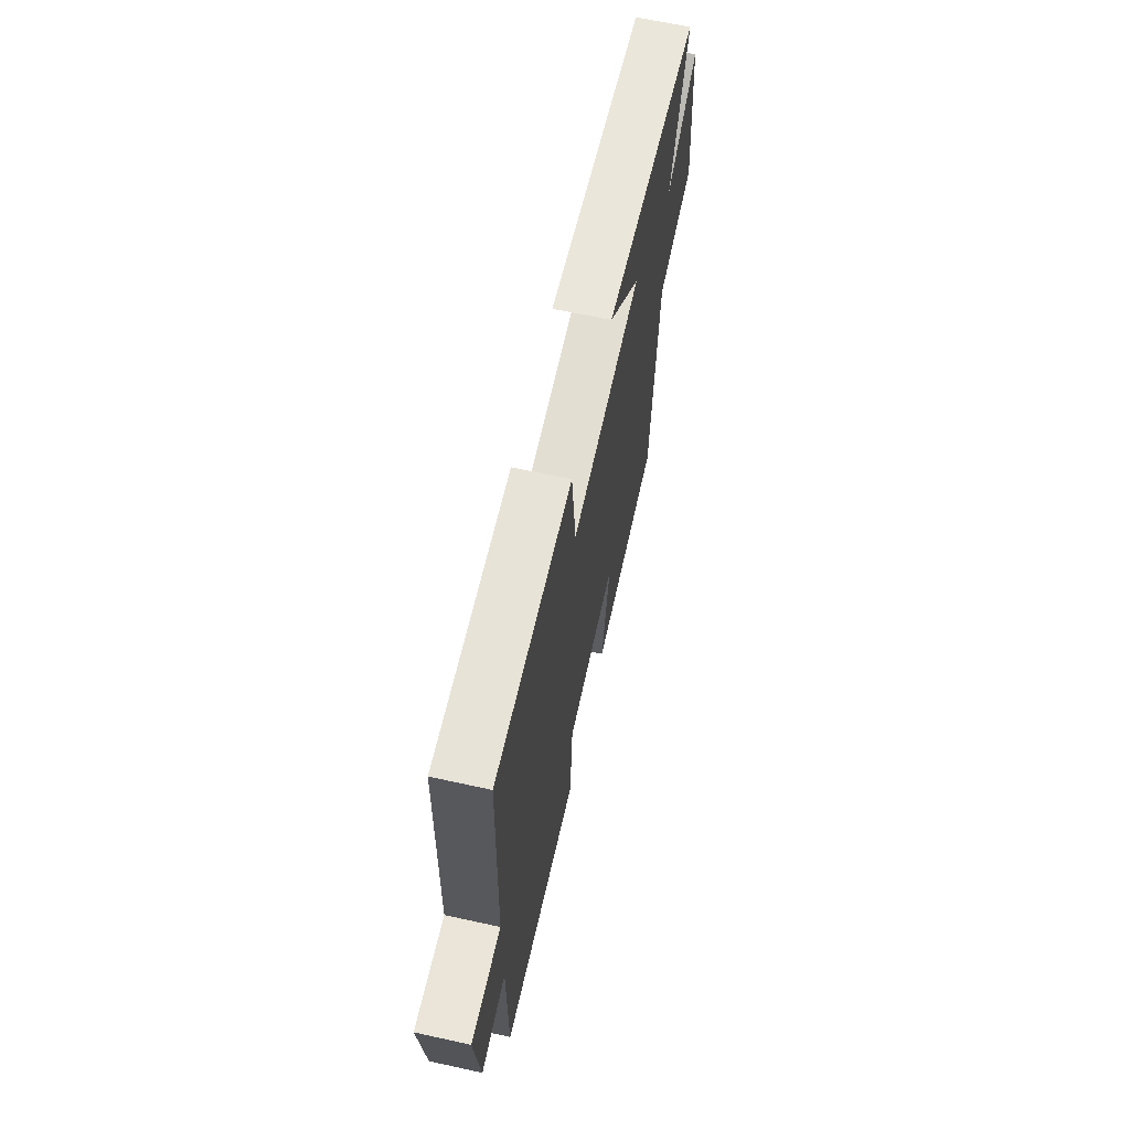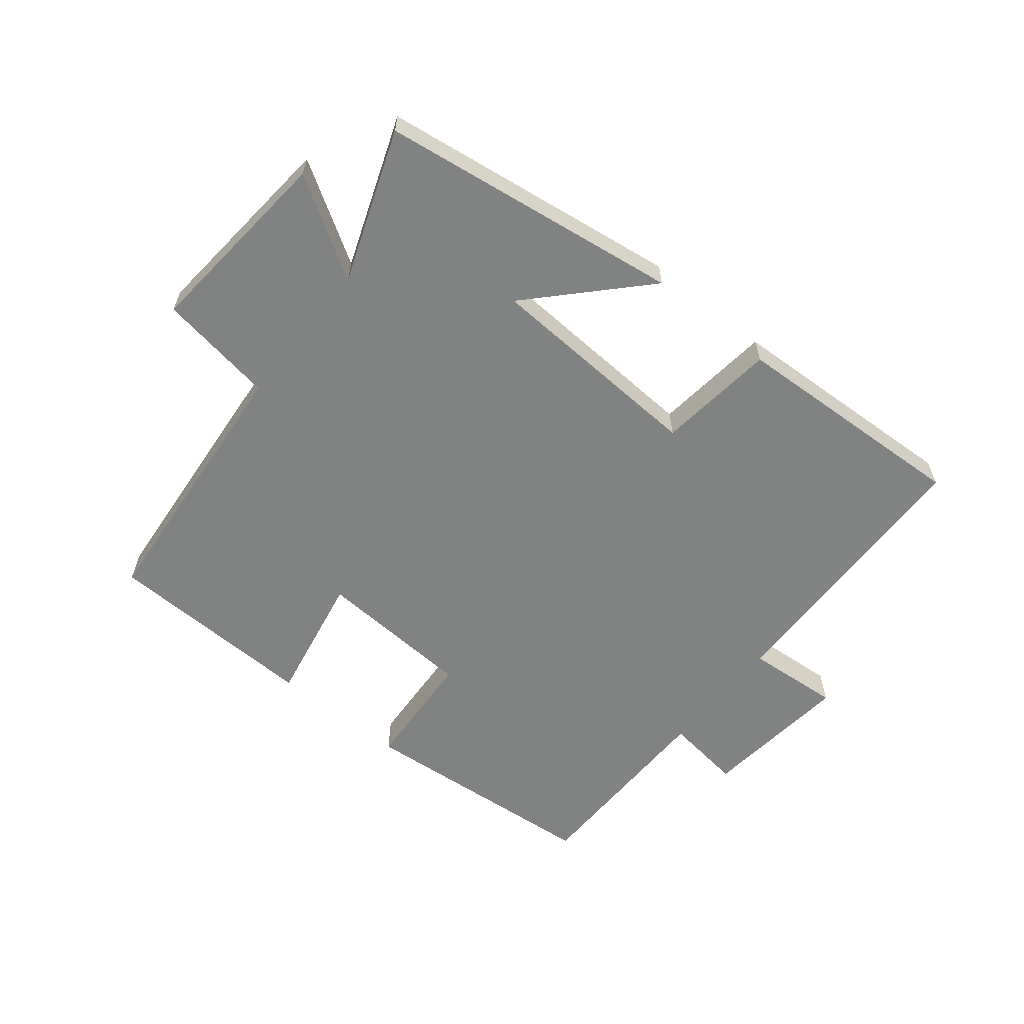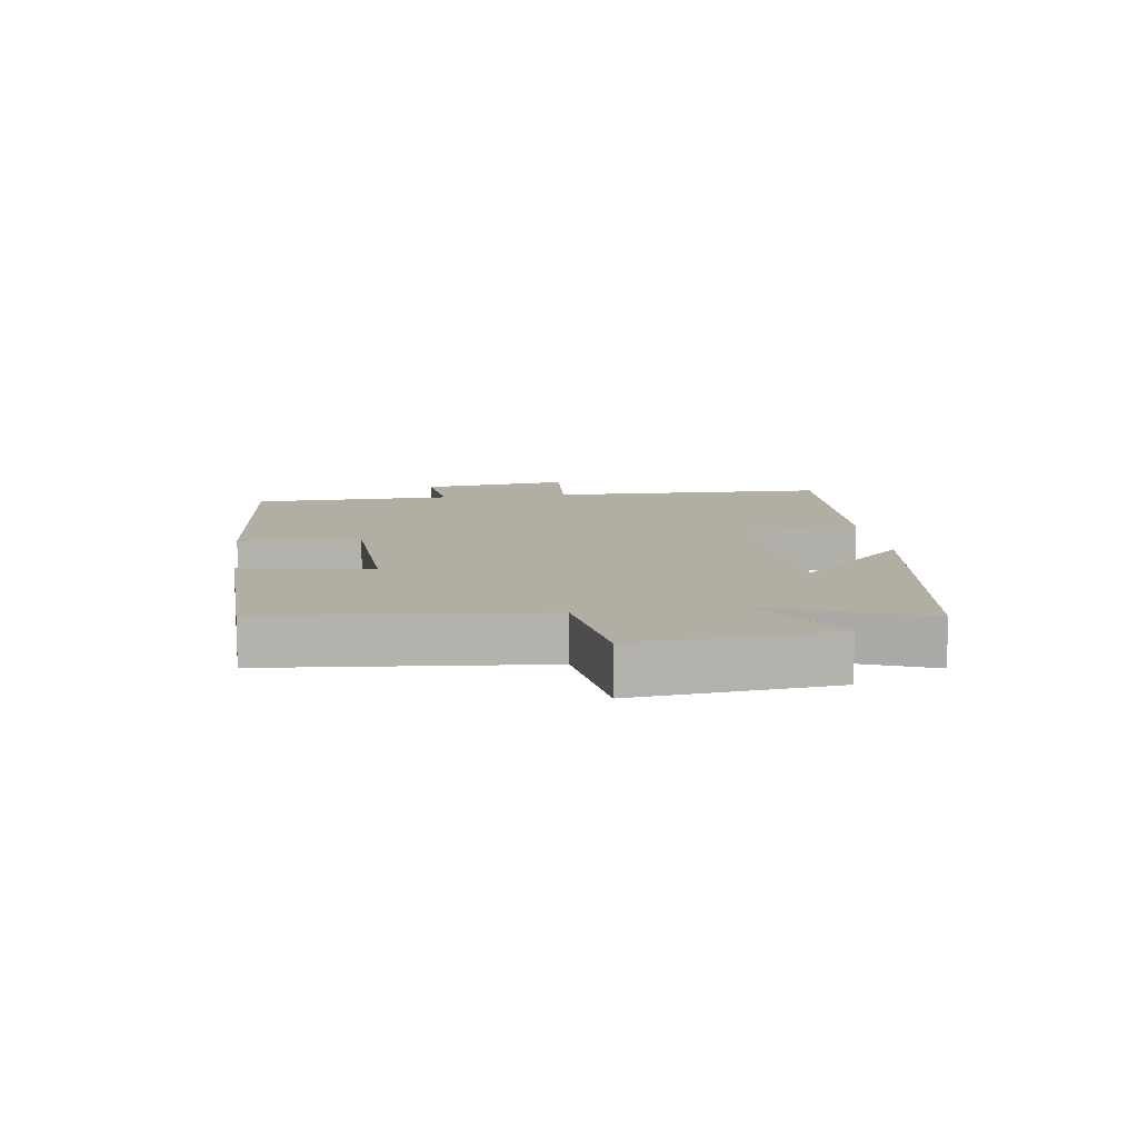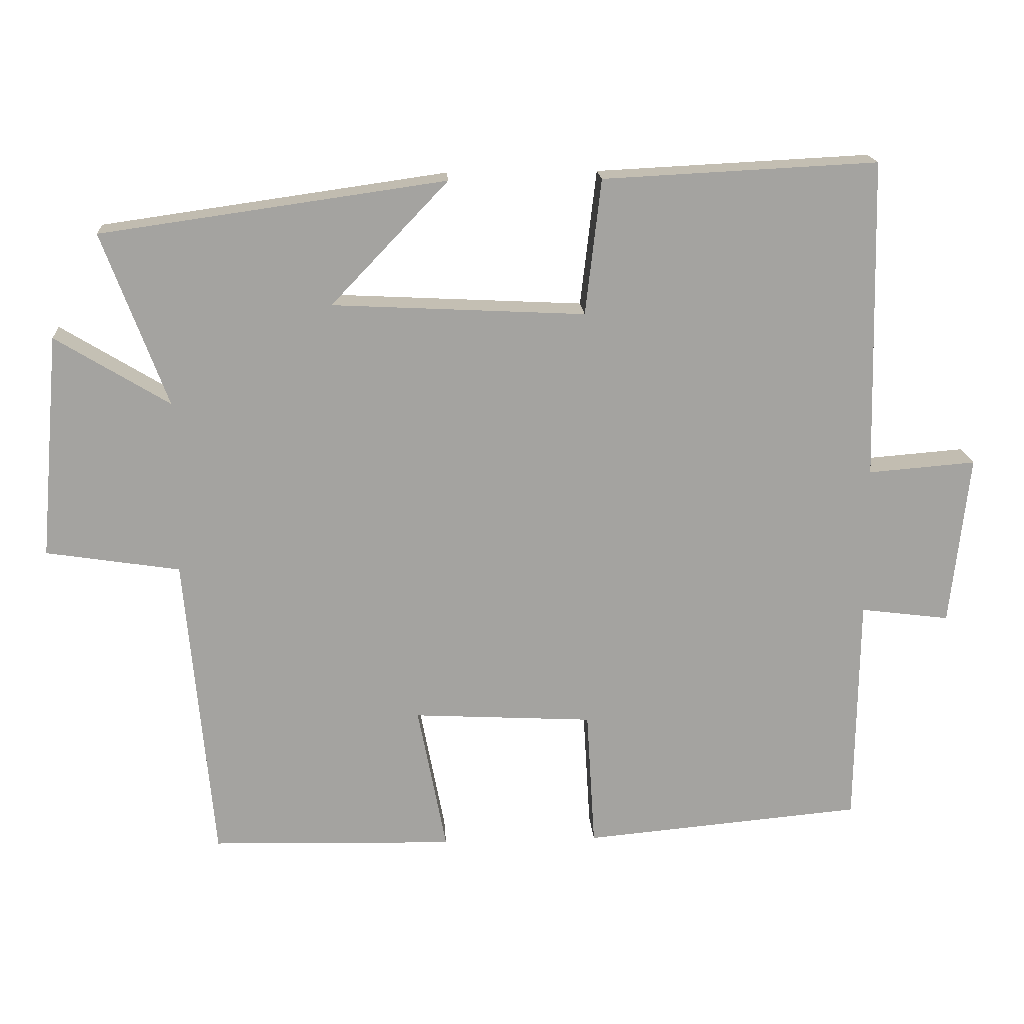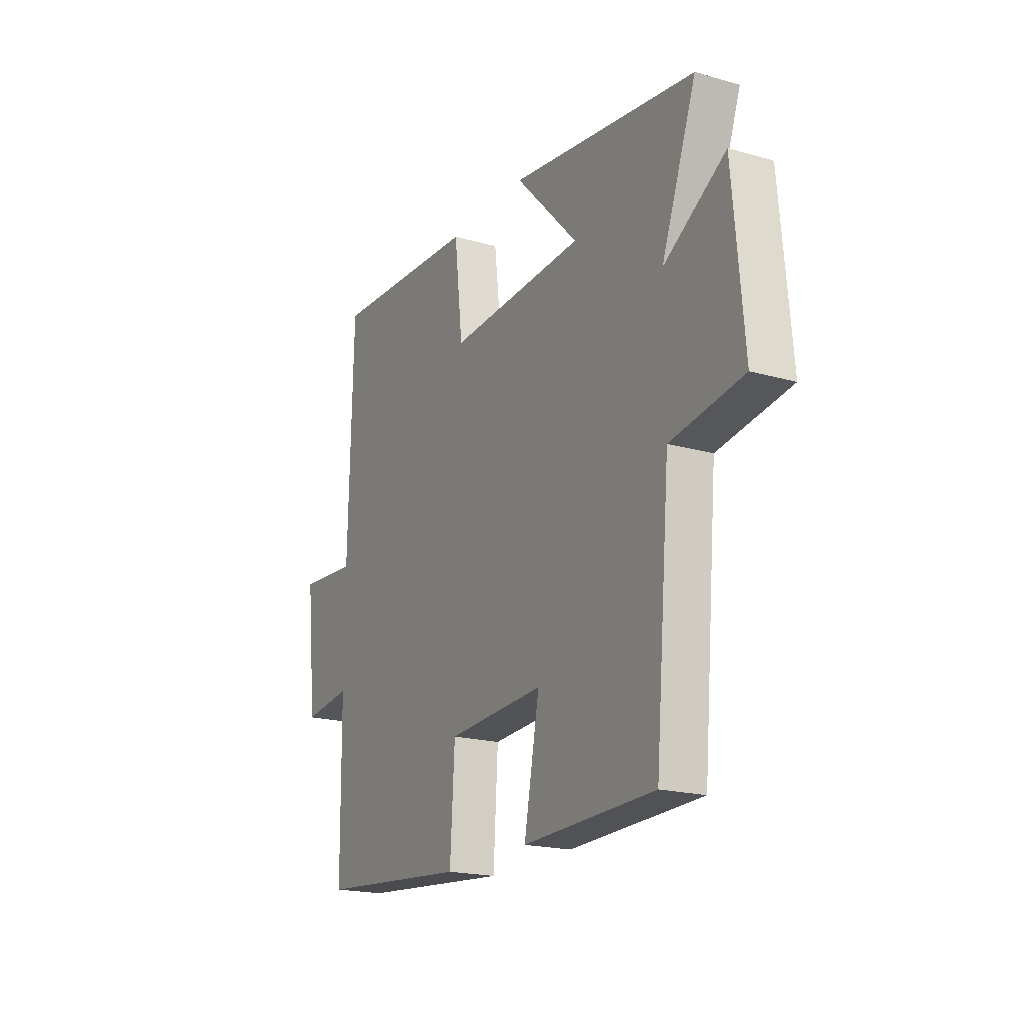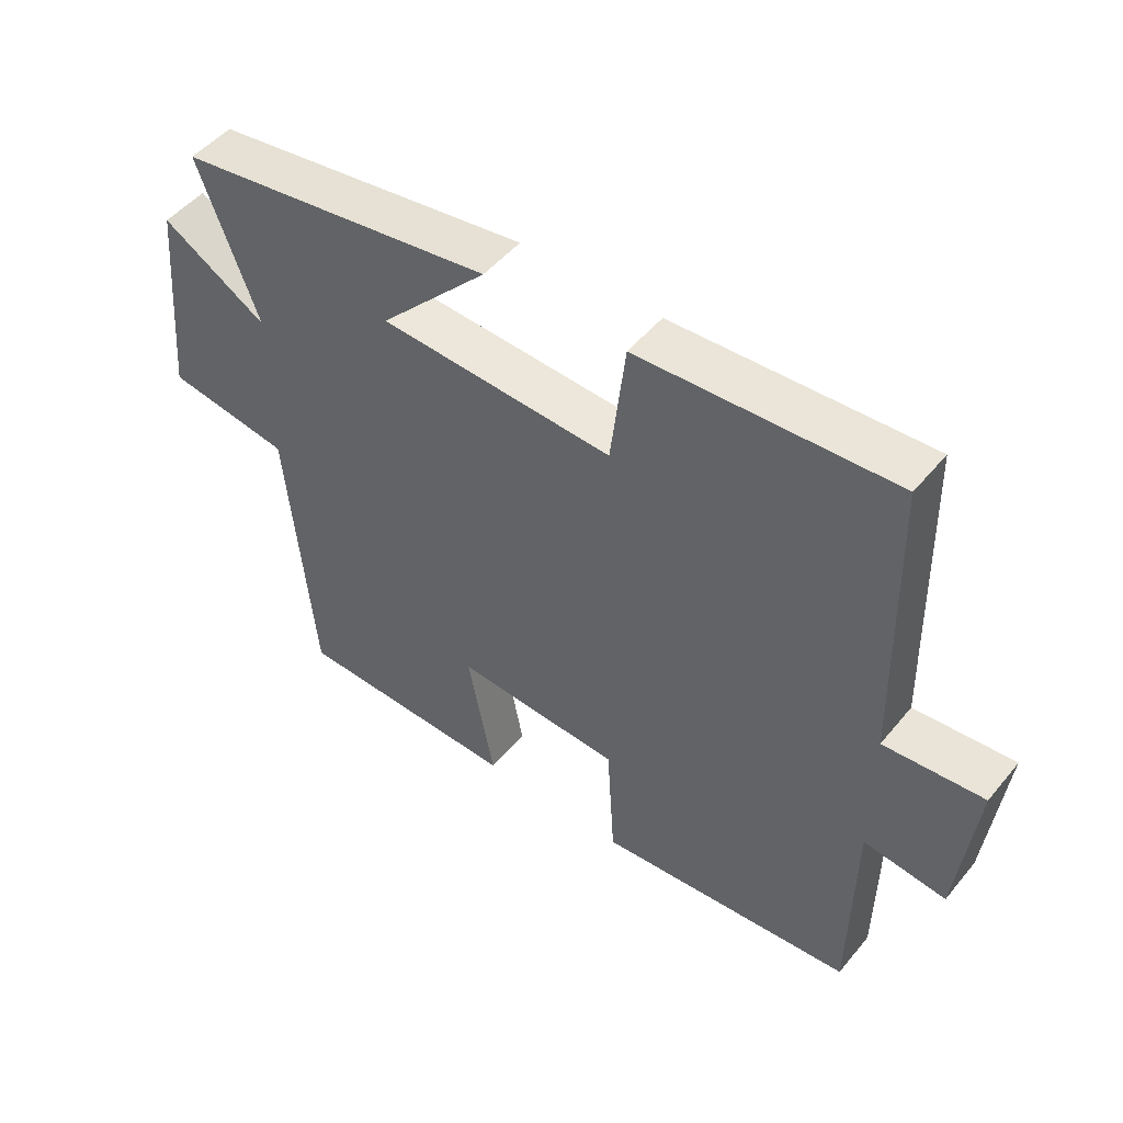
<metadata>
{"format":"obj","ext":"obj","renderer":"f3d","projection":"perspective","resolution":1024,"background":"white","views":[{"elev":64.6,"azim":102.5,"up":"+Z"},{"elev":-60.6,"azim":-39.0,"up":"+Y"},{"elev":10.9,"azim":-97.8,"up":"+Y"},{"elev":17.6,"azim":-3.8,"up":"+Z"},{"elev":-19.5,"azim":-118.0,"up":"+Z"},{"elev":49.4,"azim":37.7,"up":"+Z"}]}
</metadata>
<code>
v 0.489 0.07 0.519
v 0.5 0.07 0.07
v 0.651 0.07 0.082
v 0.625 0.07 -0.158
v 0.5 0.07 -0.142
v 0.496 0.07 -0.465
v 0.104 0.07 -0.5
v 0.092 0.07 -0.306
v -0.16 0.07 -0.292
v -0.12 0.07 -0.5
v -0.461 0.07 -0.491
v -0.5 0.07 -0.056
v -0.687 0.07 -0.027
v -0.659 0.07 0.287
v -0.5 0.07 0.19
v -0.59 0.07 0.432
v -0.108 0.07 0.5
v -0.272 0.07 0.328
v 0.082 0.07 0.31
v 0.104 0.07 0.5
v 0.489 0 0.519
v 0.5 0 0.07
v 0.651 0 0.082
v 0.625 0 -0.158
v 0.5 0 -0.142
v 0.496 0 -0.465
v 0.104 0 -0.5
v 0.092 0 -0.306
v -0.16 0 -0.292
v -0.12 0 -0.5
v -0.461 0 -0.491
v -0.5 0 -0.056
v -0.687 0 -0.027
v -0.659 0 0.287
v -0.5 0 0.19
v -0.59 0 0.432
v -0.108 0 0.5
v -0.272 0 0.328
v 0.082 0 0.31
v 0.104 0 0.5
f 19 20 1 2
f 18 19 2
f 15 16 17 18
f 15 18 2
f 12 13 14 15
f 11 12 15
f 10 11 15
f 9 10 15
f 8 9 15 2
f 7 8 2
f 6 7 2
f 5 6 2
f 2 3 4 5
f 22 21 40 39
f 22 39 38
f 38 37 36 35
f 22 38 35
f 35 34 33 32
f 35 32 31
f 35 31 30
f 35 30 29
f 22 35 29 28
f 22 28 27
f 22 27 26
f 22 26 25
f 25 24 23 22
f 1 21 22 2
f 2 22 23 3
f 3 23 24 4
f 4 24 25 5
f 5 25 26 6
f 6 26 27 7
f 7 27 28 8
f 8 28 29 9
f 9 29 30 10
f 10 30 31 11
f 11 31 32 12
f 12 32 33 13
f 13 33 34 14
f 14 34 35 15
f 15 35 36 16
f 16 36 37 17
f 17 37 38 18
f 18 38 39 19
f 19 39 40 20
f 20 40 21 1

</code>
